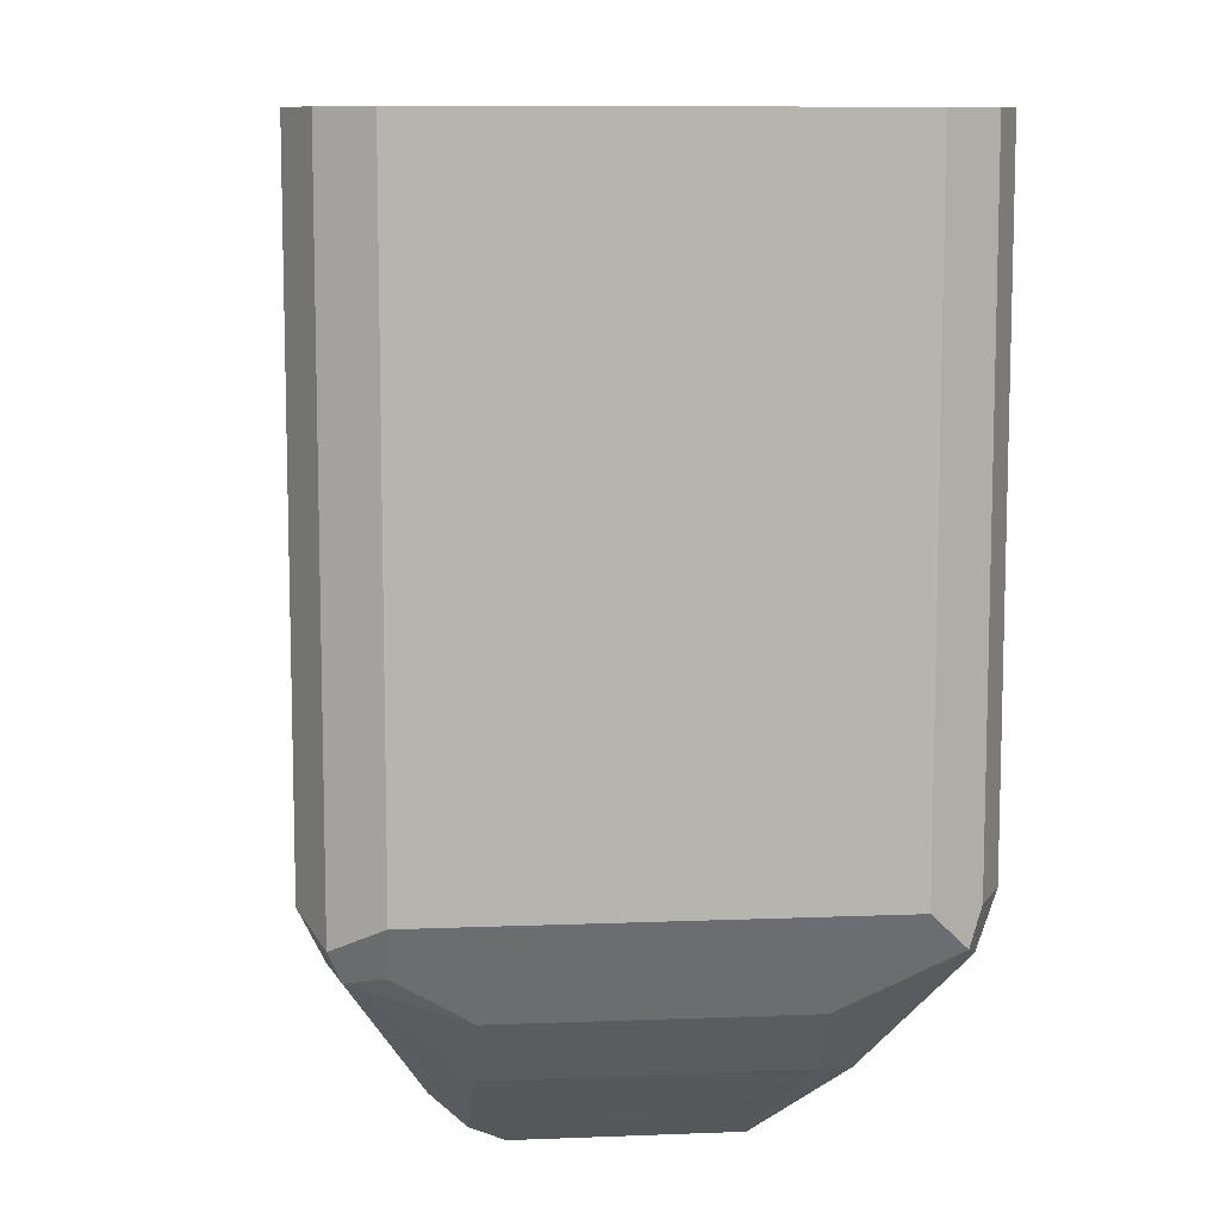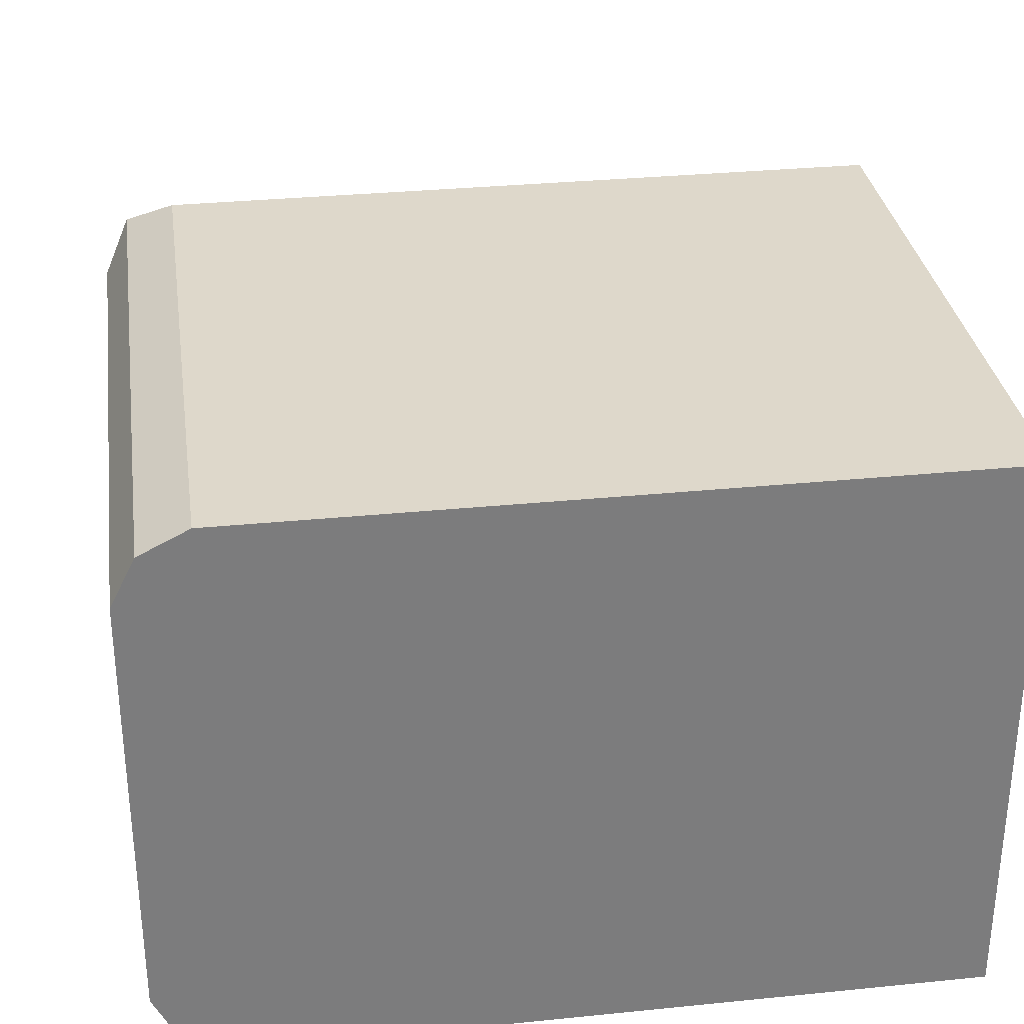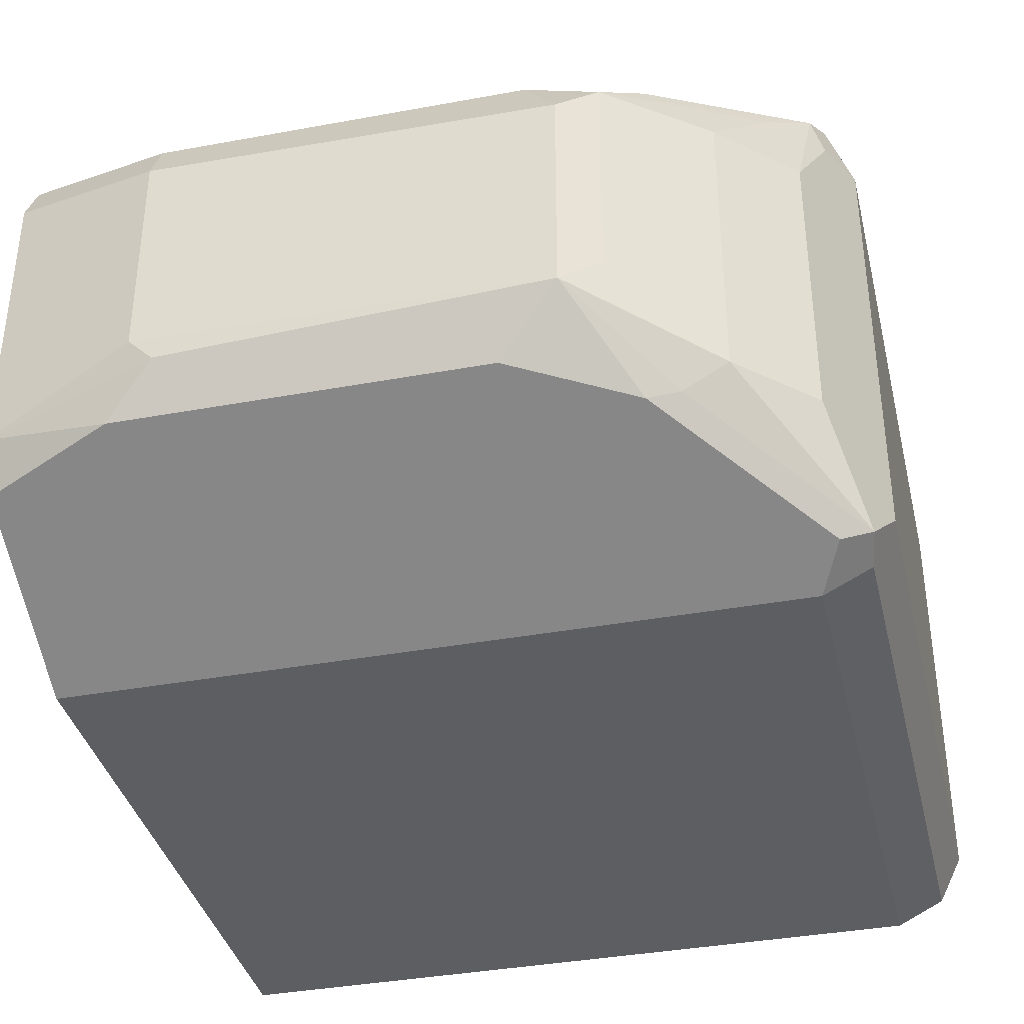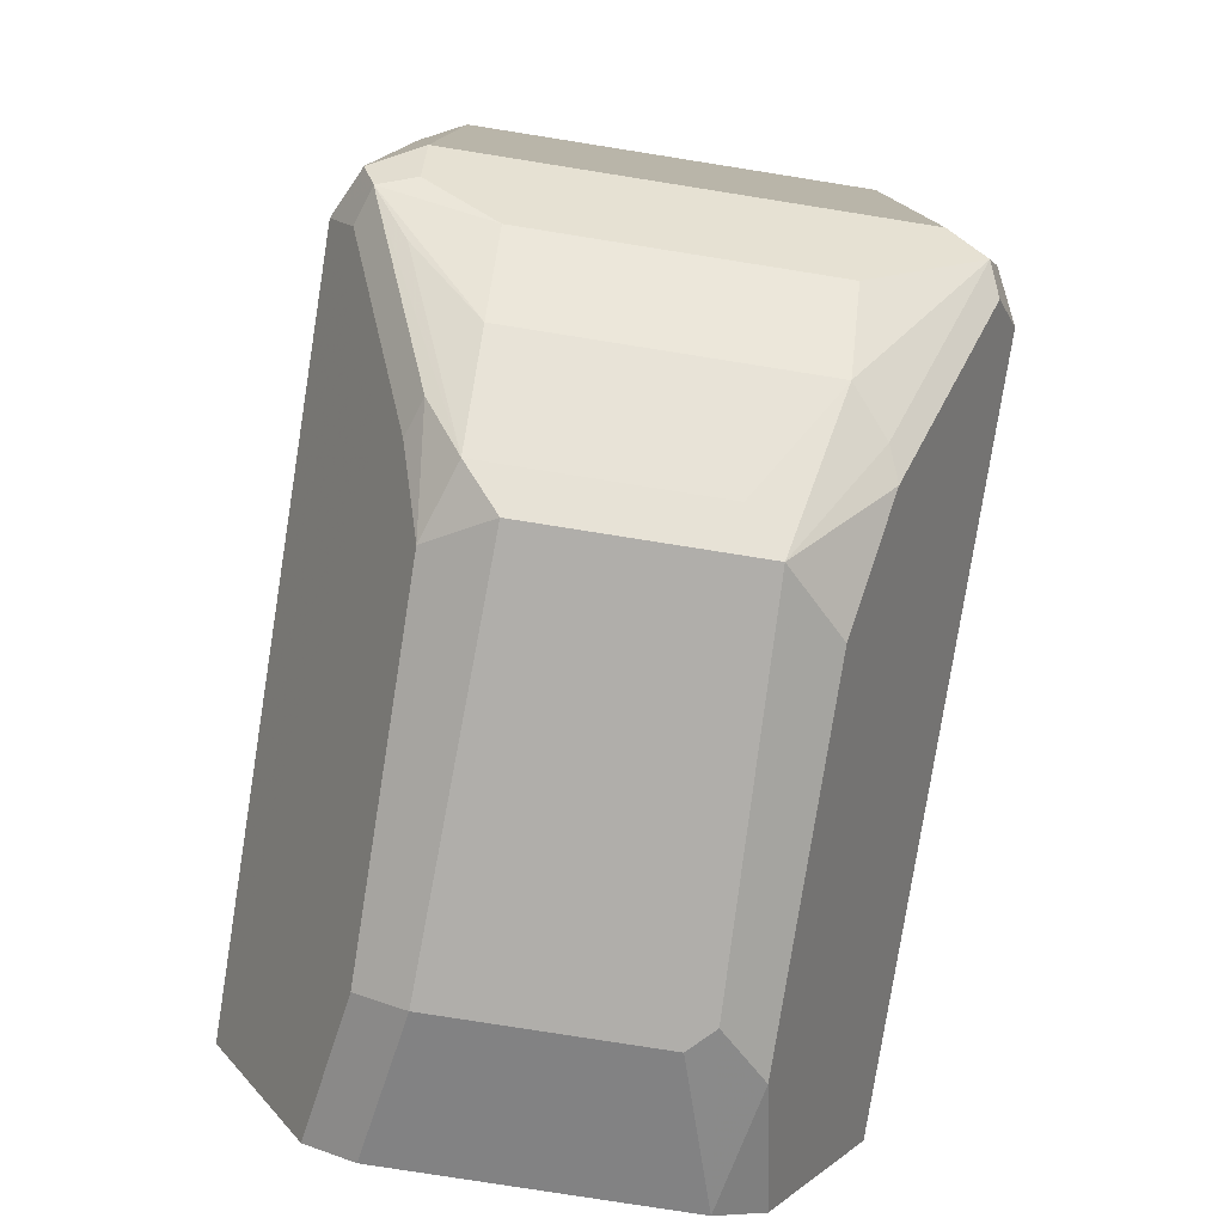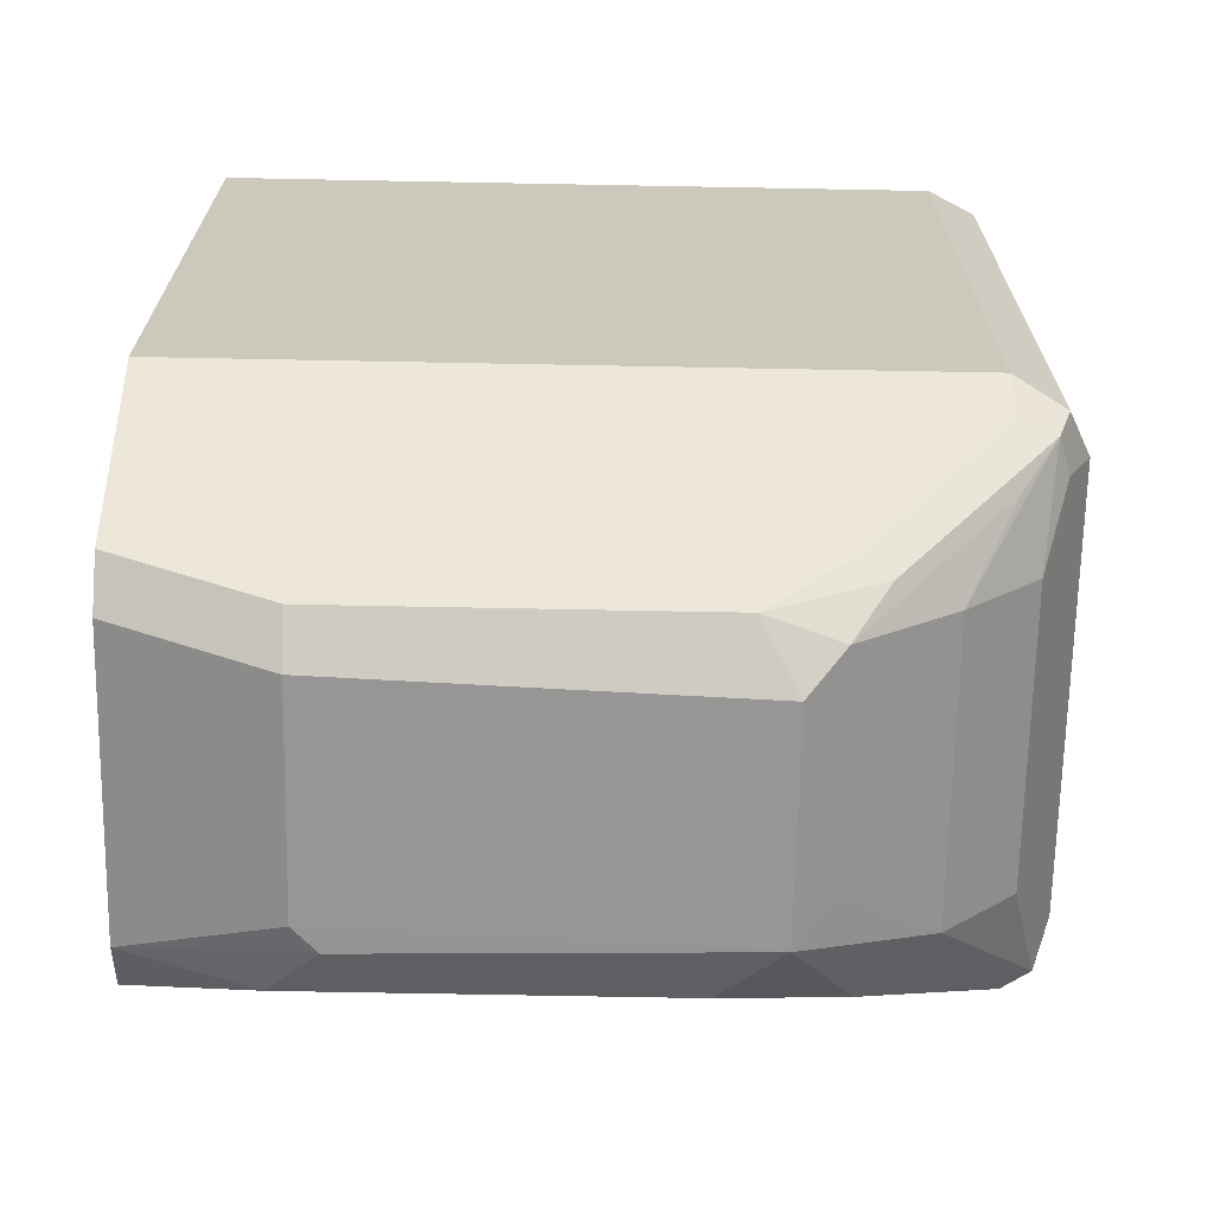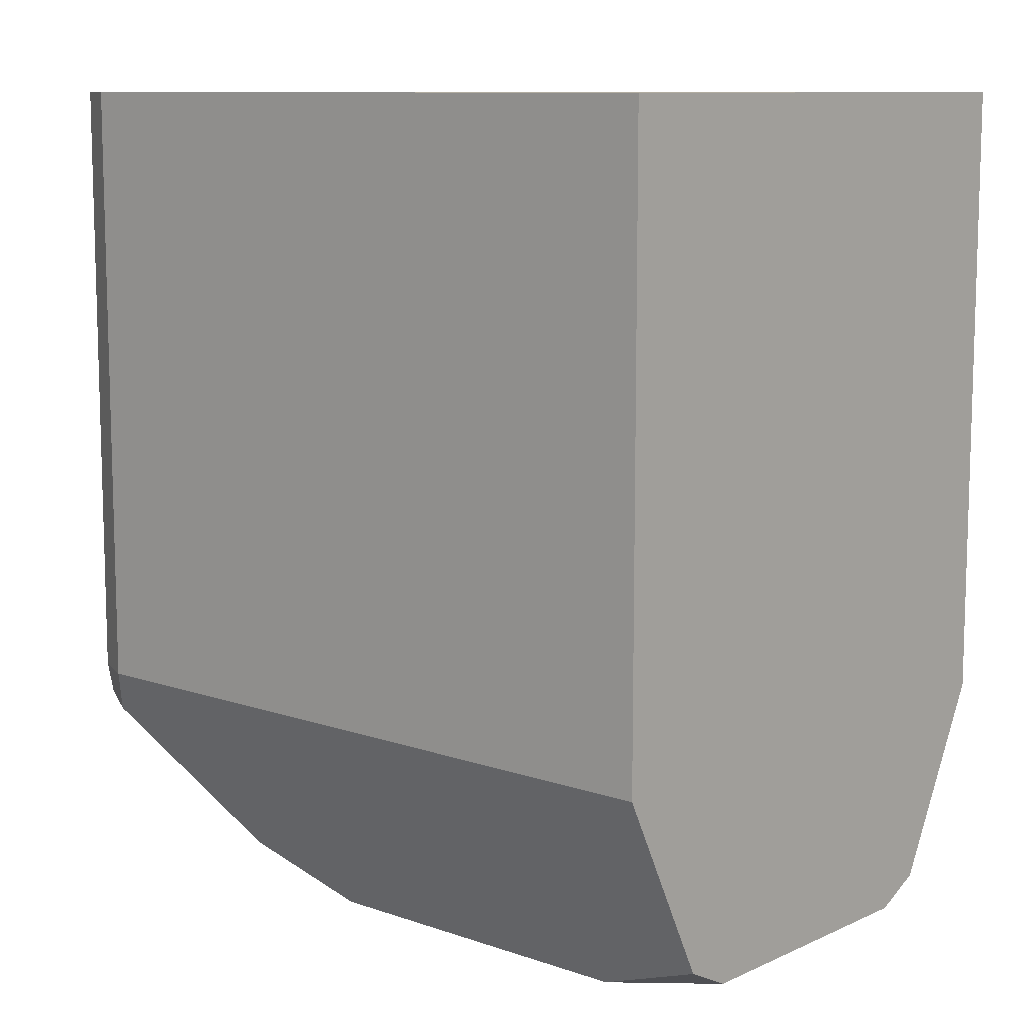
<metadata>
{"format":"obj","ext":"obj","renderer":"f3d","projection":"perspective","resolution":1024,"background":"white","views":[{"elev":9.7,"azim":-95.9,"up":"+Z"},{"elev":31.6,"azim":-8.1,"up":"+Y"},{"elev":-37.5,"azim":-166.7,"up":"+Y"},{"elev":-78.7,"azim":-99.0,"up":"+Z"},{"elev":-68.0,"azim":178.9,"up":"+Z"},{"elev":10.1,"azim":41.4,"up":"+Z"}]}
</metadata>
<code>
v -0.809 0.05644 -0.4892
v -0.6568 0.05017 -0.5017
v -0.6961 0.04389 -0.5143
v -0.6568 0.03763 -0.508
v -0.6568 0.07526 -0.4516
v -0.8466 0.07526 -0.4516
v -0.8466 0.06898 -0.4641
v -0.809 0.05017 -0.5017
v -0.8561 0.06584 -0.4657
v -0.8184 0.04703 -0.5033
v -0.809 0.03763 -0.515
v -0.7902 0.04389 -0.5143
v -0.7996 0.02821 -0.5221
v -0.6961 0.03135 -0.5205
v -0.7996 -0.02821 -0.5221
v -0.809 -0.01881 -0.515
v -0.8341 0.03763 -0.4954
v -0.8466 0.05644 -0.4774
v -0.8529 0.03763 -0.4766
v -0.8341 -0.03763 -0.4954
v -0.8231 -0.04703 -0.4986
v -0.8608 -0.06584 -0.461
v -0.8153 -0.05017 -0.5017
v -0.7839 -0.04389 -0.5143
v -0.6899 -0.04389 -0.5143
v -0.6568 -0.05017 -0.5017
v -0.6568 -0.03763 -0.508
v -0.7024 -0.03135 -0.5205
v -0.6961 -0.02508 -0.5205
v -0.6568 -0.07526 -0.2859
v -0.6568 -0.07526 -0.4516
v -0.8466 -0.07526 -0.4516
v -0.8529 -0.06898 -0.4641
v -0.8592 -0.06898 -0.4516
v -0.8592 -0.06898 -0.2859
v -0.8466 -0.07526 -0.3724
v -0.8466 -0.07526 -0.2859
v -0.8592 0.06898 -0.2859
v -0.8655 -0.05644 -0.2859
v -0.8655 -0.05644 -0.4516
v -0.8655 0.05644 -0.4516
v -0.8655 0.05644 -0.2859
v -0.8592 0.06898 -0.4578
v -0.8592 0.05644 -0.4641
v -0.8529 -0.03763 -0.4766
v -0.8466 0.07526 -0.3724
v -0.6568 0.07526 -0.2859
v -0.8466 0.07526 -0.2859
f 40 41 22
f 36 31 30
f 39 22 35
f 39 35 38
f 35 30 38
f 37 30 35
f 37 35 36
f 37 36 30
f 40 22 39
f 33 32 22
f 32 36 35
f 34 32 35
f 34 35 22
f 34 22 32
f 33 22 23
f 33 23 32
f 32 23 26
f 32 26 31
f 40 39 41
f 31 26 30
f 32 31 36
f 42 41 39
f 9 43 6
f 42 39 38
f 26 5 30
f 47 30 5
f 47 38 30
f 46 43 38
f 48 46 38
f 48 38 47
f 48 47 46
f 46 47 5
f 6 46 5
f 42 38 41
f 6 43 46
f 45 19 20
f 45 20 22
f 45 22 19
f 41 44 22
f 44 19 22
f 9 19 44
f 9 44 41
f 9 41 43
f 41 38 43
f 9 6 7
f 4 5 26
f 27 29 4
f 12 11 10
f 11 13 16
f 13 15 16
f 13 3 14
f 12 10 8
f 12 8 1
f 12 1 3
f 12 3 13
f 12 13 11
f 10 11 9
f 10 9 8
f 8 9 7
f 8 7 1
f 1 7 6
f 1 6 5
f 2 1 5
f 2 5 4
f 2 4 3
f 2 3 1
f 27 4 26
f 11 16 17
f 18 11 17
f 13 14 15
f 18 17 9
f 14 3 4
f 14 4 29
f 14 29 15
f 25 24 15
f 28 25 15
f 28 15 29
f 18 9 11
f 28 27 25
f 25 27 26
f 25 26 23
f 25 23 24
f 28 29 27
f 23 15 24
f 21 15 23
f 21 23 22
f 21 22 20
f 21 20 15
f 16 15 20
f 17 16 20
f 17 20 19
f 17 19 9

</code>
